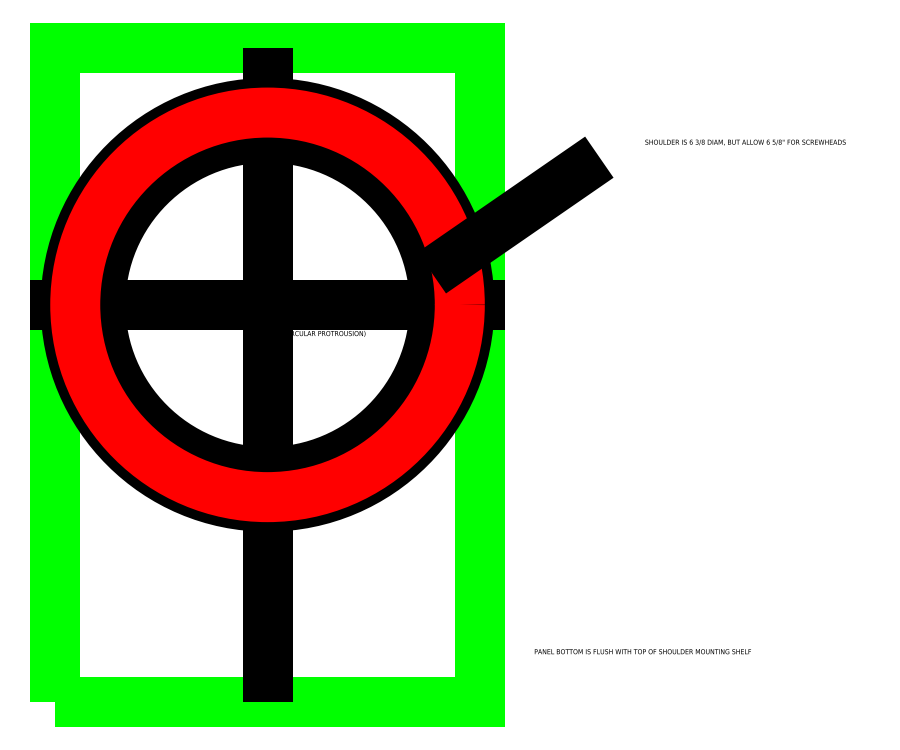
<metadata>
{"format":"dxf","ext":"dxf","renderer":"ezdxf+matplotlib","layout":"modelspace","background":"white","min_lineweight":24,"dpi":150}
</metadata>
<code>
0
SECTION
2
ENTITIES
0
LWPOLYLINE
8
outline
90
        4
70
   129
43
0
10
0
20
0
10
8.44
20
0
10
8.44
20
12.97
10
0
20
12.97
0
LINE
8
0
10
0
20
7.875
30
0
11
8.44
21
7.875
31
0
0
LWPOLYLINE
8
0
90
        2
70
   128
43
0
10
4.22
20
12.97
10
4.22
20
0
0
CIRCLE
8
0
10
4.22
20
7.875
30
0
40
3.31
0
CIRCLE
8
0
10
4.22
20
7.875
30
0
40
4
0
CIRCLE
8
holes
10
4.22
20
7.875
30
0
40
3.81
0
TEXT
8
0
10
9.504
20
0.9519
30
0
40
0.1
1
PANEL BOTTOM IS FLUSH WITH TOP OF SHOULDER MOUNTING SHELF
0
TEXT
8
0
10
4.504
20
7.423
30
0
40
0.1
1
CENTER OF SHOULDER
0
TEXT
8
0
10
4.504
20
7.256
30
0
40
0.1
1
(CIRCULAR PROTROUSION)
0
LWPOLYLINE
8
0
90
        2
70
   128
43
0
10
7.475
20
8.508
10
10.8
20
10.8
0
TEXT
8
0
10
11.7
20
11.05
30
0
40
0.1
1
SHOULDER IS 6 3/8 DIAM, BUT ALLOW 6 5/8" FOR SCREWHEADS
0
ENDSEC
0
EOF

</code>
